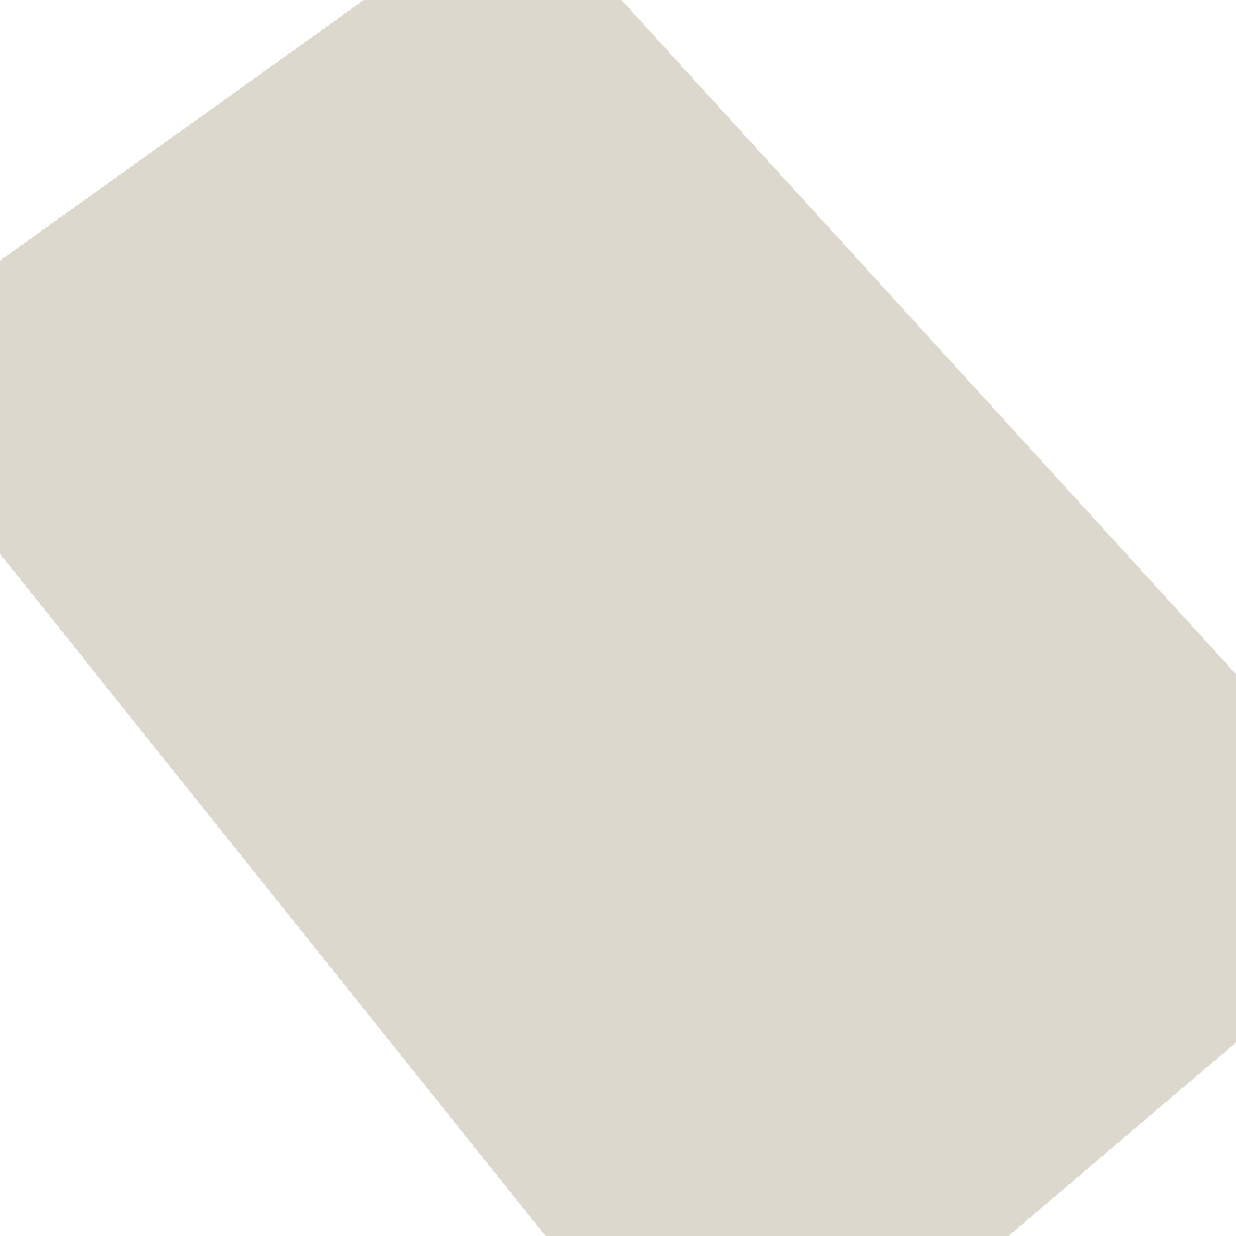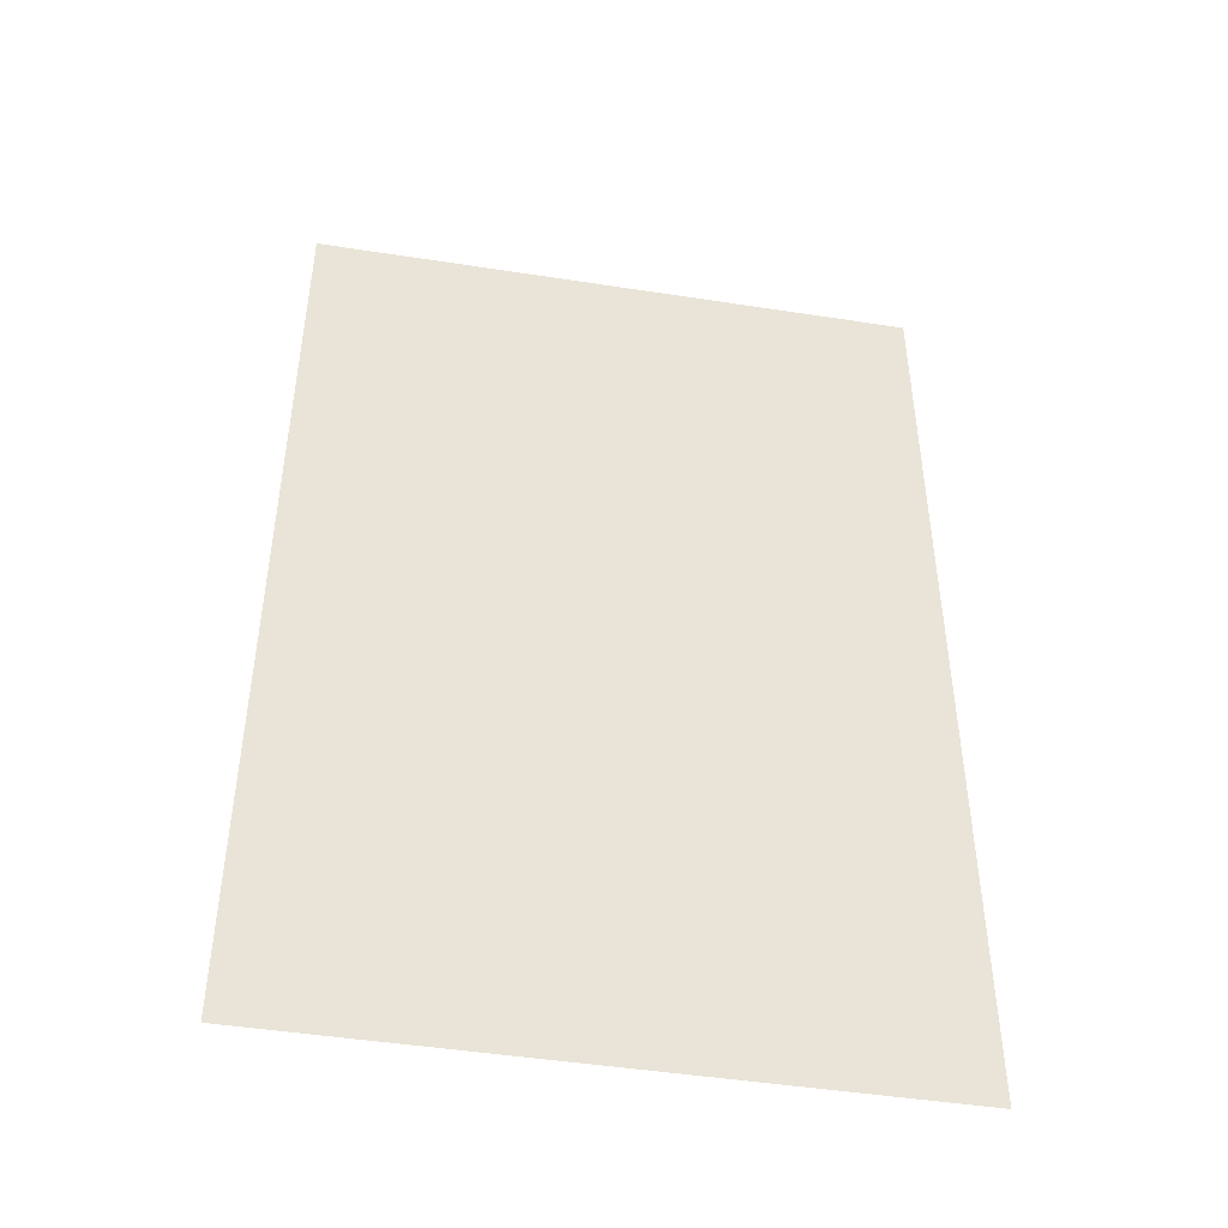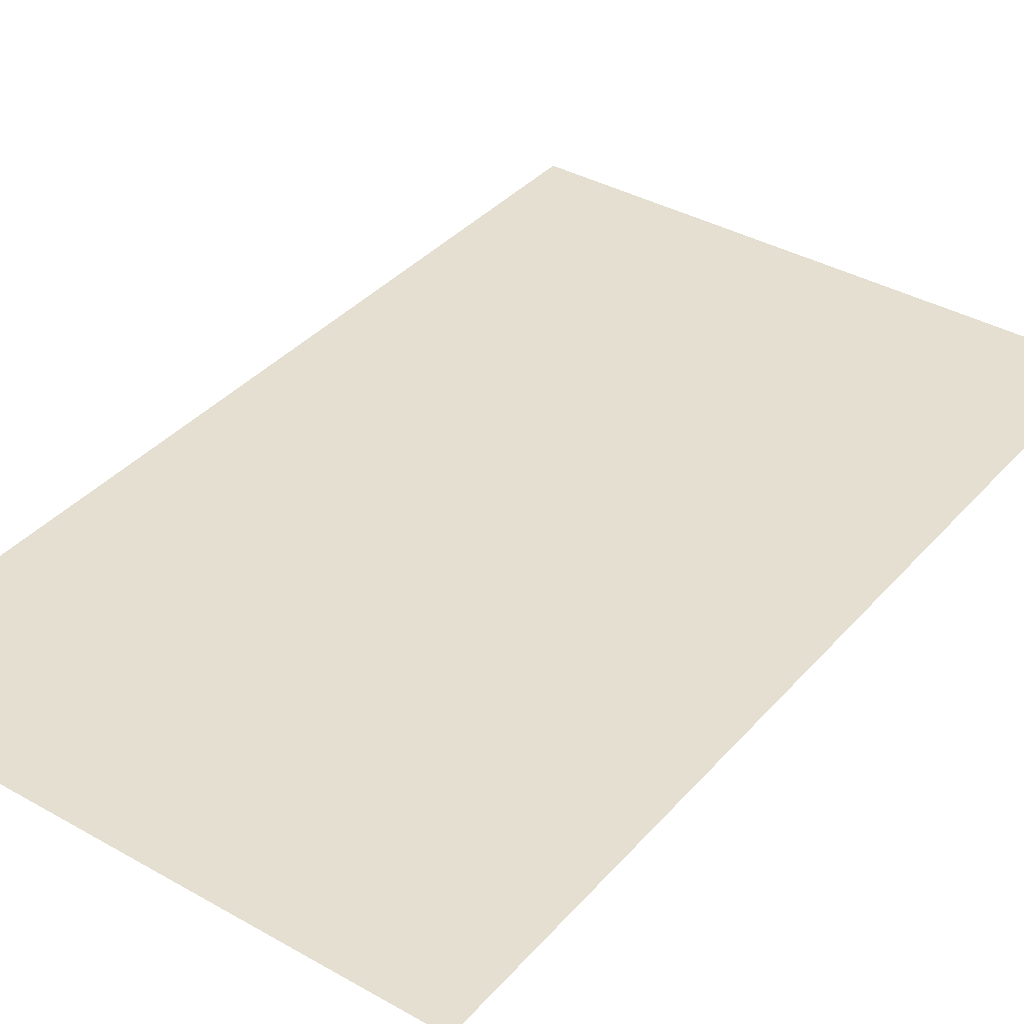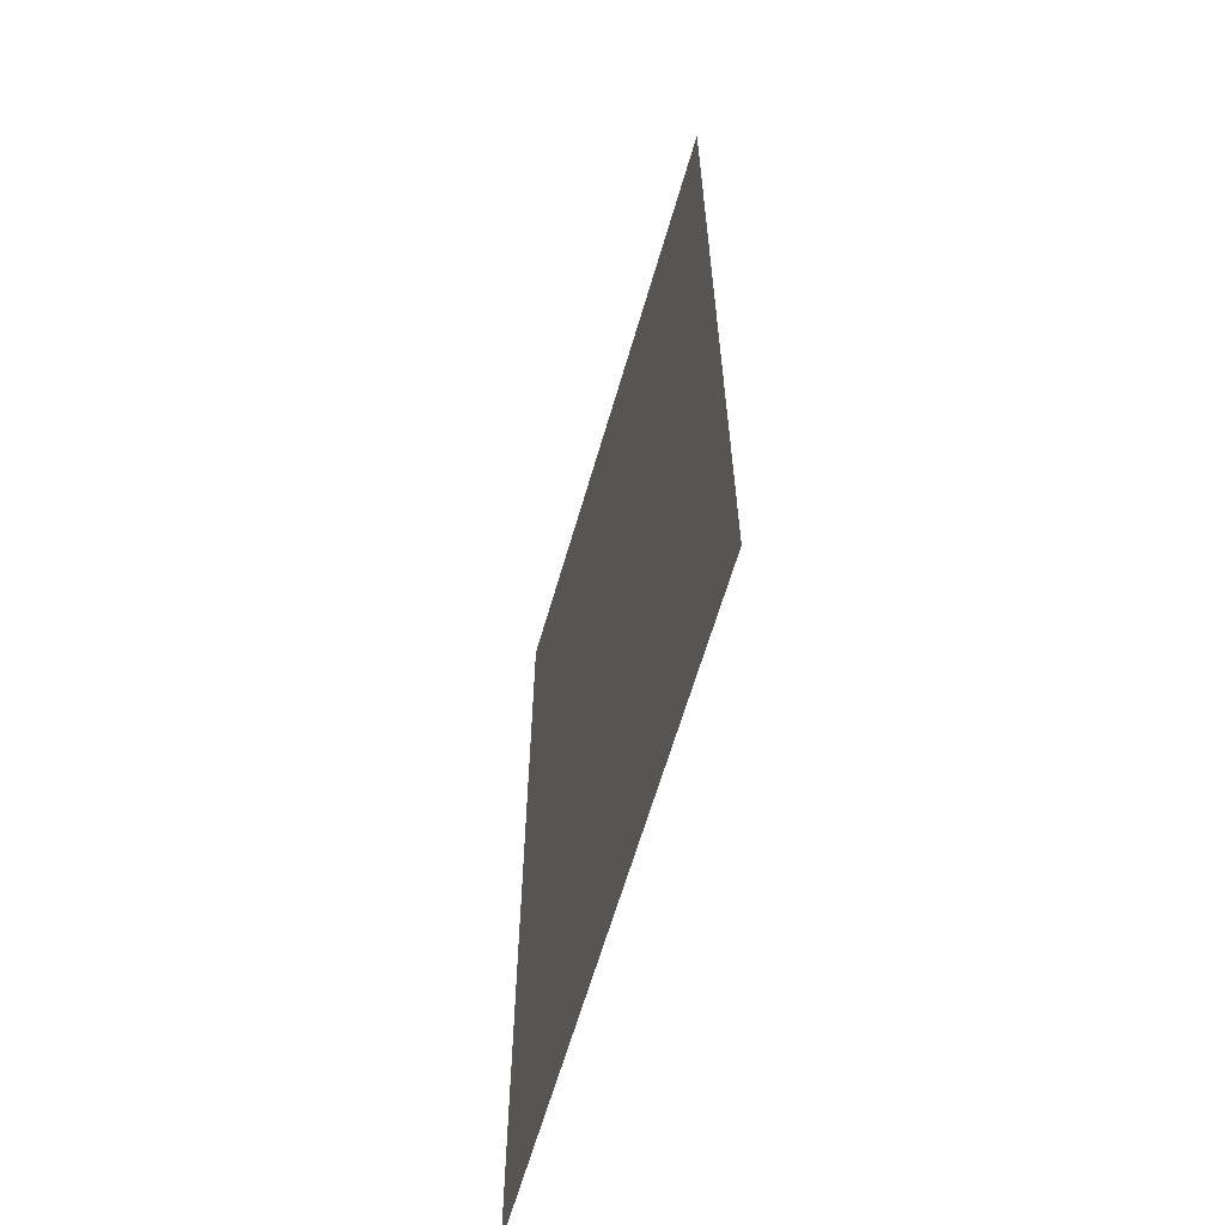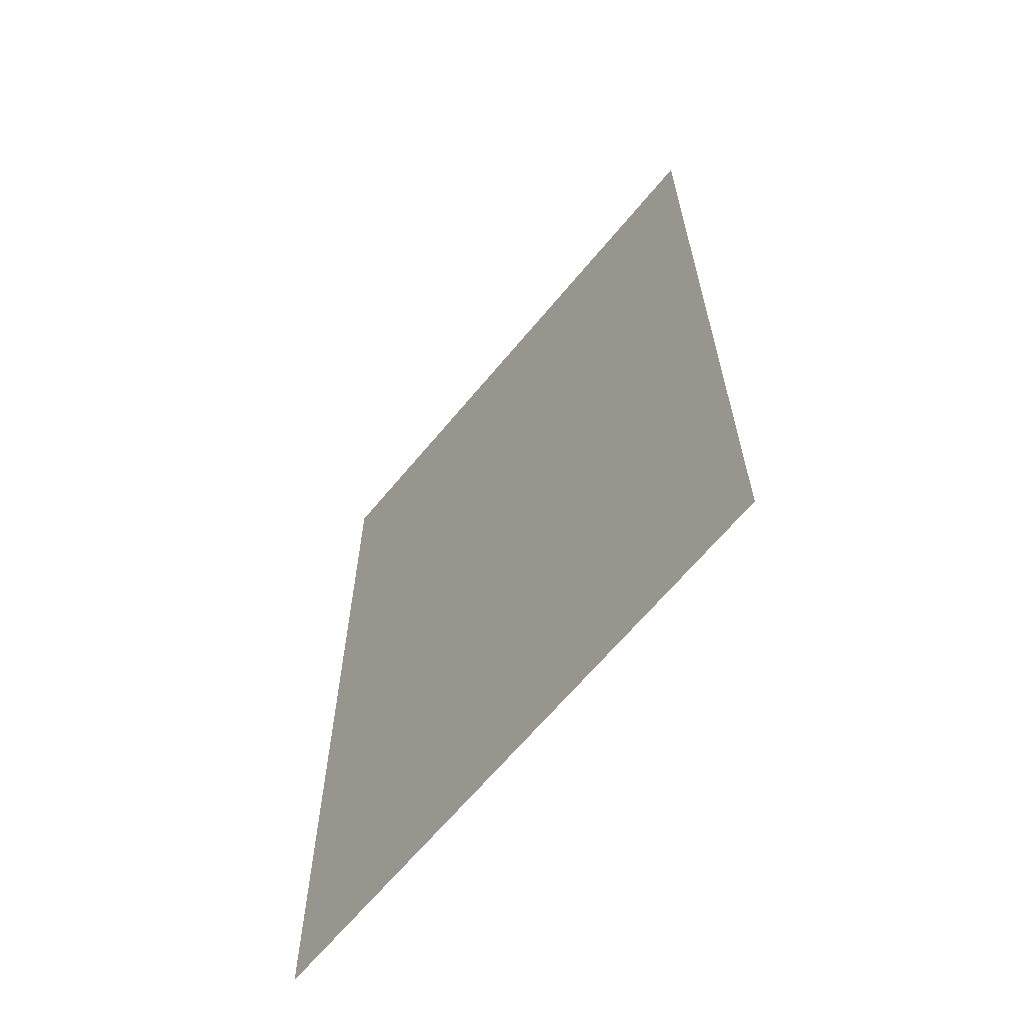
<metadata>
{"format":"obj","ext":"obj","renderer":"f3d","projection":"perspective","resolution":1024,"background":"white","views":[{"elev":72.4,"azim":-39.2,"up":"+Y"},{"elev":-46.8,"azim":170.0,"up":"+Z"},{"elev":37.4,"azim":36.0,"up":"+Y"},{"elev":-63.6,"azim":-106.2,"up":"+Z"},{"elev":-65.3,"azim":-129.6,"up":"+Z"}]}
</metadata>
<code>
g default
v -29.81 -0 33.72
v 4.03 -0 33.72
v -29.81 0 -20.69
v 4.03 0 -20.69
g pPlane1
f 1 2 4 3

</code>
